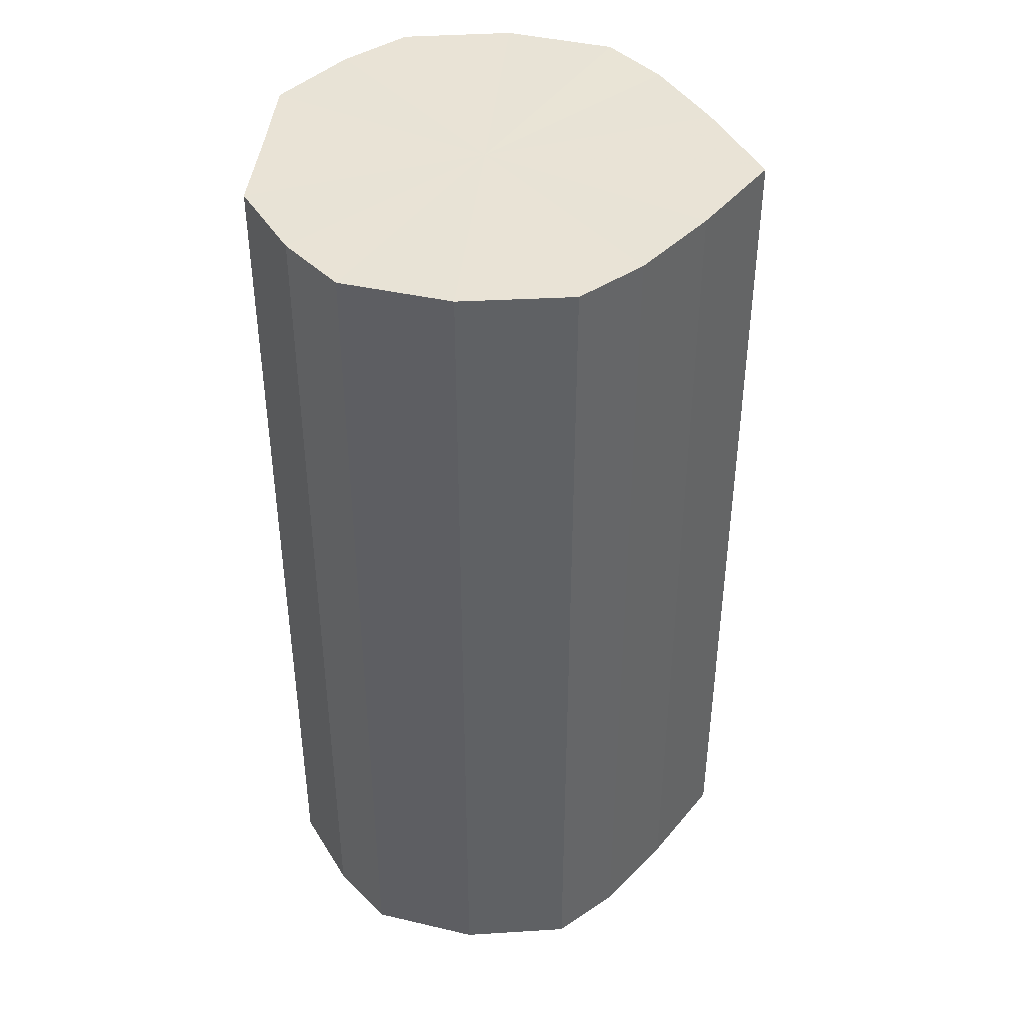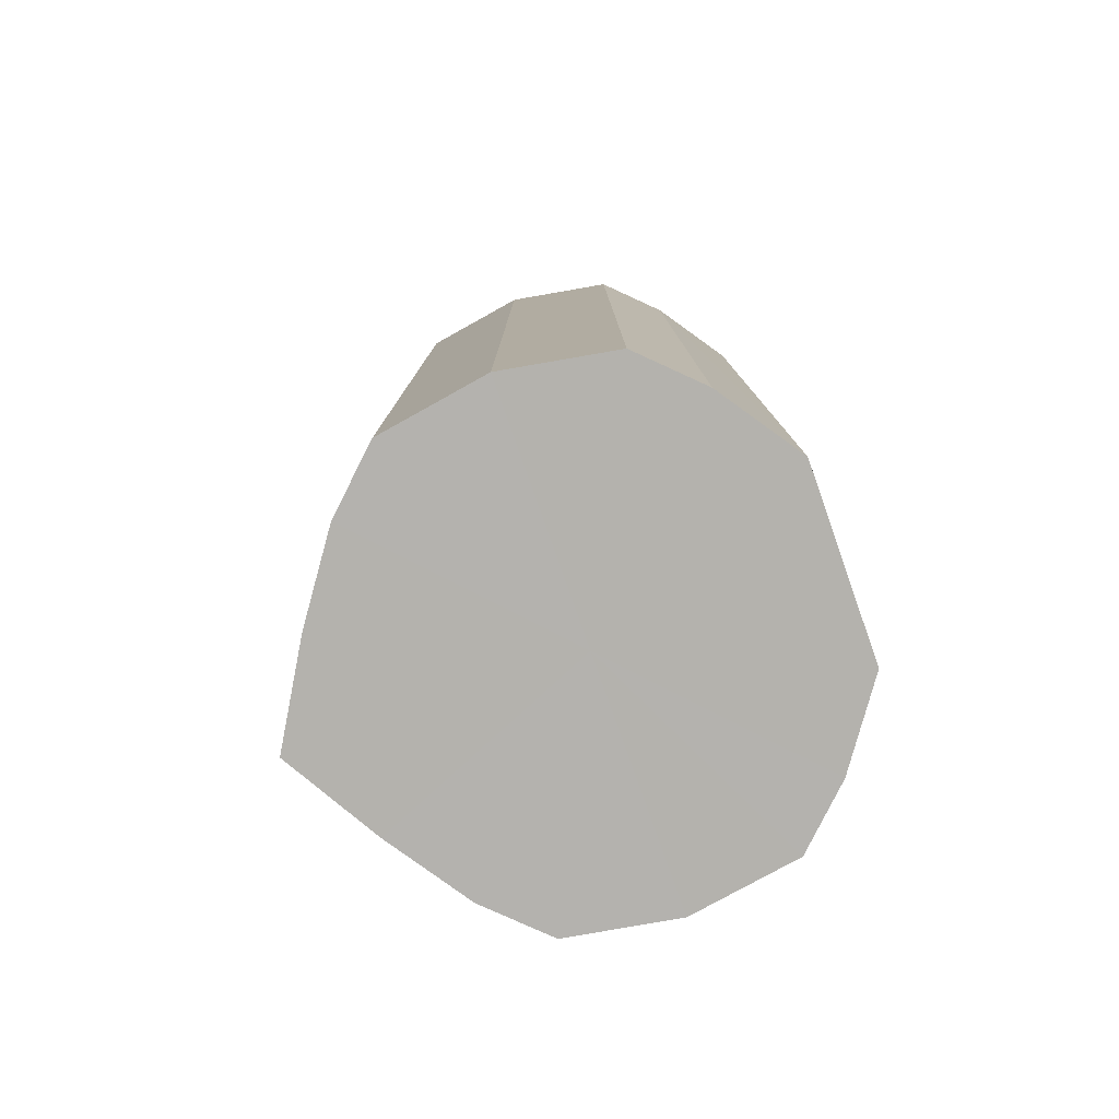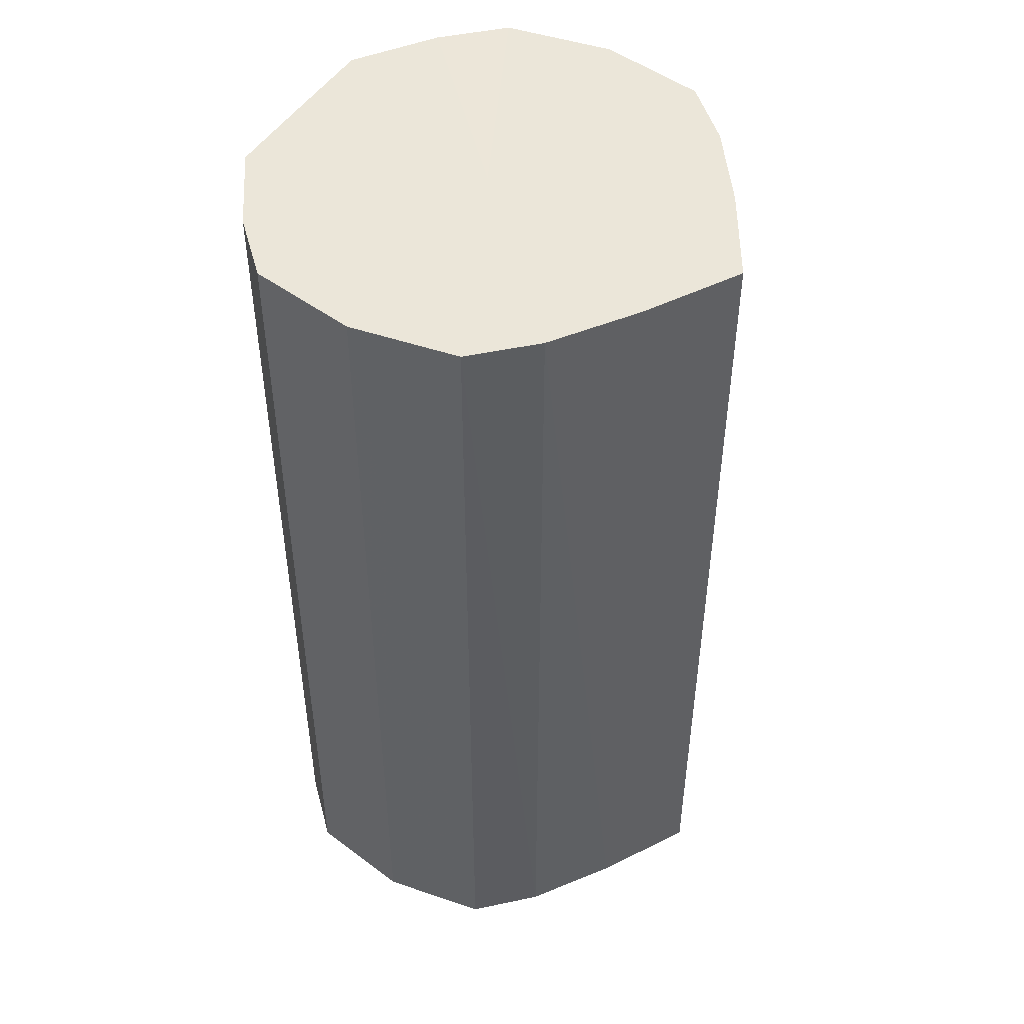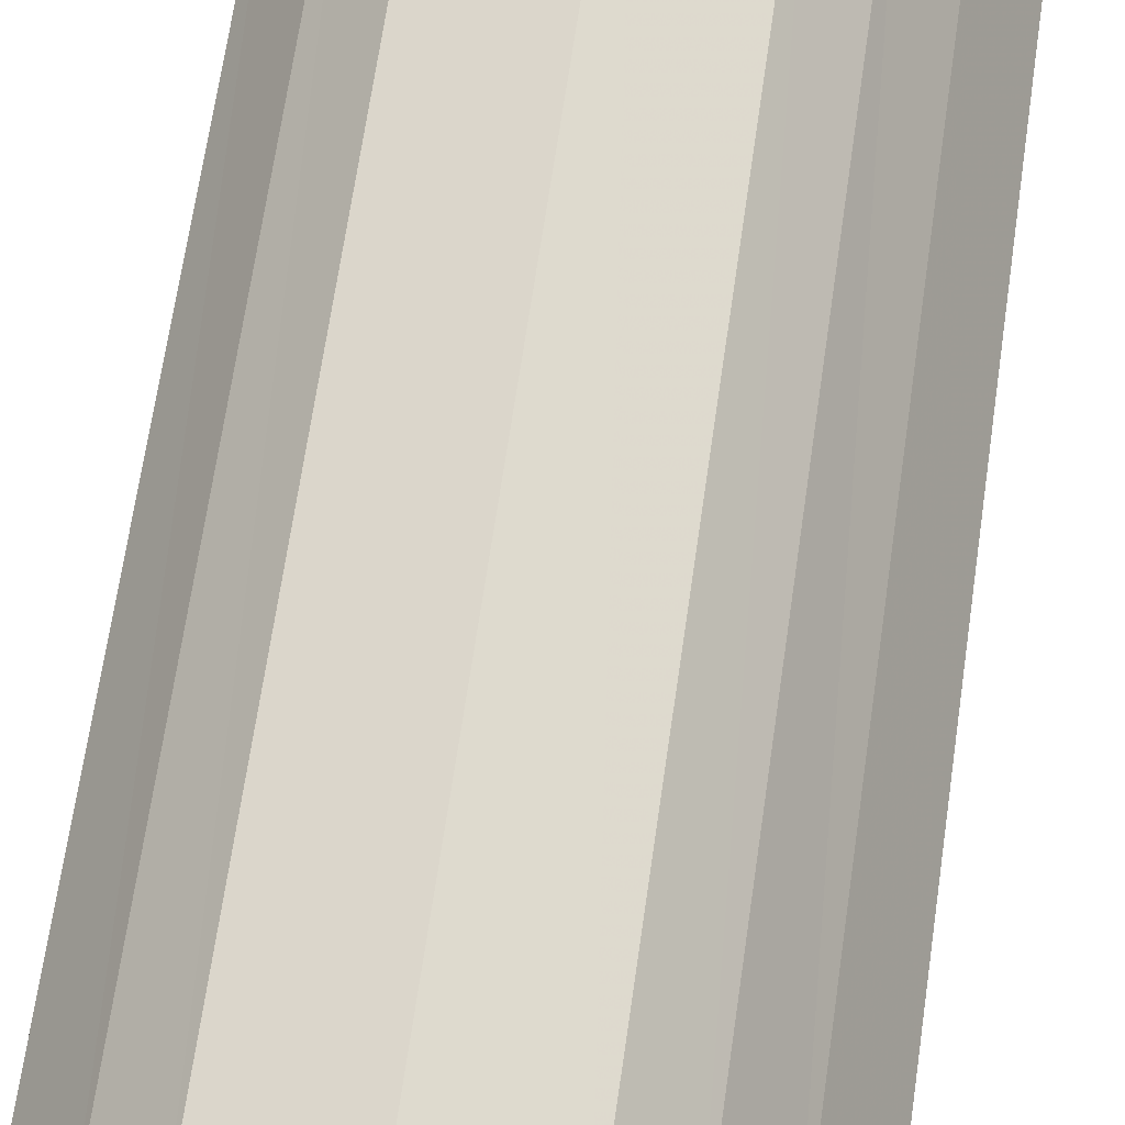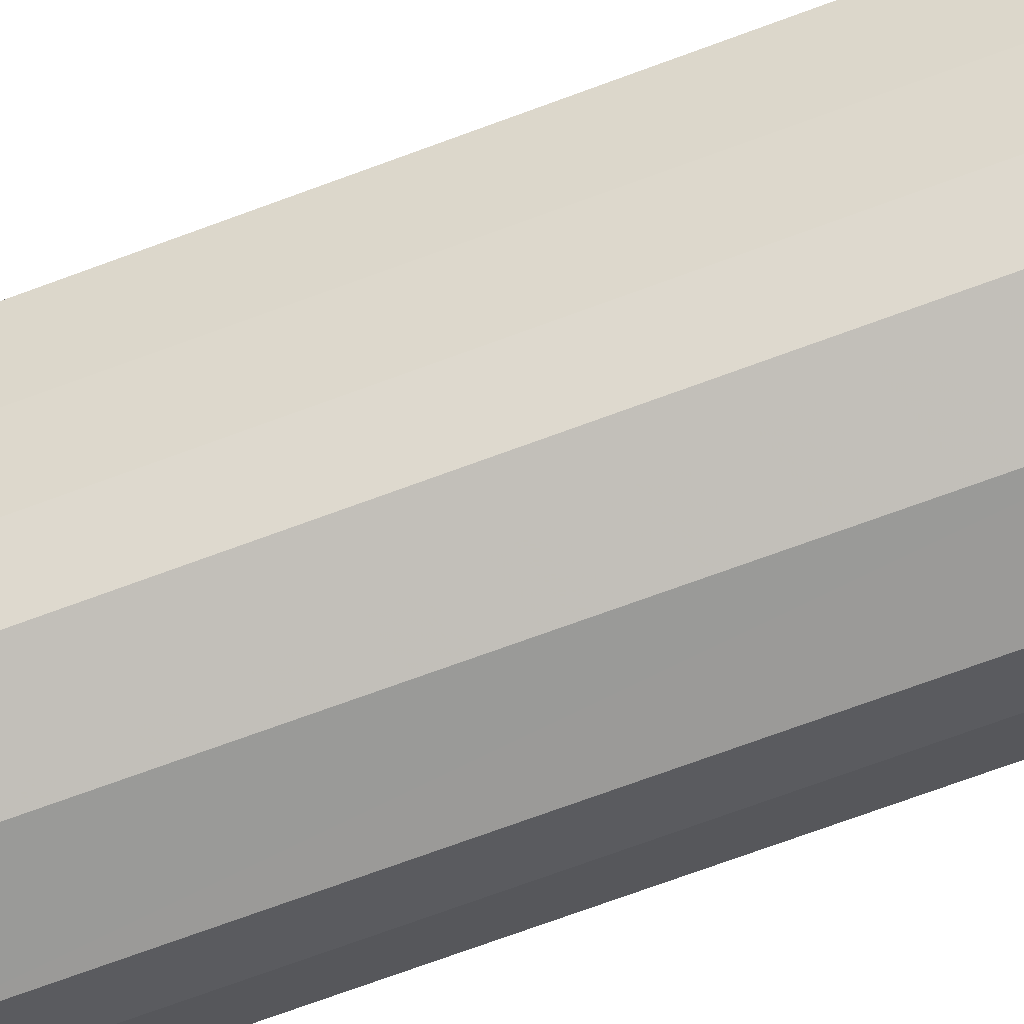
<metadata>
{"format":"obj","ext":"obj","renderer":"f3d","projection":"perspective","resolution":1024,"background":"white","views":[{"elev":42.0,"azim":-174.4,"up":"+Y"},{"elev":-79.6,"azim":19.4,"up":"+Y"},{"elev":48.0,"azim":-149.4,"up":"+Y"},{"elev":70.2,"azim":-171.6,"up":"+Z"},{"elev":-78.2,"azim":-70.3,"up":"+Z"}]}
</metadata>
<code>
o 26686
v 2203 1854 9.121
v 2203 1854 9.104
v 2203 1855 9.121
v 2203 1854 9.089
v 2203 1855 9.104
v 2203 1854 9.138
v 2203 1855 9.138
v 2203 1854 9.08
v 2203 1855 9.089
v 2203 1854 9.152
v 2203 1855 9.152
v 2203 1854 9.076
v 2203 1855 9.08
v 2203 1854 9.162
v 2203 1855 9.162
v 2203 1854 9.08
v 2203 1855 9.076
v 2203 1854 9.165
v 2203 1855 9.165
v 2203 1854 9.089
v 2203 1855 9.08
v 2203 1854 9.162
v 2203 1855 9.162
v 2203 1854 9.104
v 2203 1855 9.089
v 2203 1854 9.152
v 2203 1855 9.152
v 2203 1854 9.121
v 2203 1855 9.104
v 2203 1854 9.138
v 2203 1855 9.138
v 2203 1855 9.121
v 2203 1855 9.121
v 2203 1854 9.104
v 2203 1855 9.104
v 2203 1854 9.089
v 2203 1855 9.089
v 2203 1855 9.138
v 2203 1854 9.121
v 2203 1855 9.152
v 2203 1854 9.138
v 2203 1854 9.08
v 2203 1855 9.08
v 2203 1855 9.162
v 2203 1854 9.152
v 2203 1855 9.165
v 2203 1854 9.162
v 2203 1854 9.076
v 2203 1855 9.076
v 2203 1855 9.162
v 2203 1854 9.165
v 2203 1855 9.152
v 2203 1854 9.162
v 2203 1854 9.08
v 2203 1855 9.08
v 2203 1855 9.138
v 2203 1854 9.152
v 2203 1855 9.121
v 2203 1854 9.138
v 2203 1854 9.089
v 2203 1855 9.089
v 2203 1855 9.104
v 2203 1854 9.121
v 2203 1854 9.104
v 2203 1854 9.121
v 2203 1854 9.104
v 2203 1854 9.121
v 2203 1854 9.089
v 2203 1854 9.138
v 2203 1854 9.08
v 2203 1854 9.152
v 2203 1854 9.076
v 2203 1854 9.162
v 2203 1854 9.08
v 2203 1854 9.165
v 2203 1854 9.089
v 2203 1854 9.162
v 2203 1854 9.104
v 2203 1854 9.152
v 2203 1854 9.121
v 2203 1854 9.138
v 2203 1855 9.121
v 2203 1855 9.121
v 2203 1855 9.104
v 2203 1855 9.138
v 2203 1855 9.089
v 2203 1855 9.152
v 2203 1855 9.08
v 2203 1855 9.162
v 2203 1855 9.076
v 2203 1855 9.165
v 2203 1855 9.08
v 2203 1855 9.162
v 2203 1855 9.089
v 2203 1855 9.152
v 2203 1855 9.104
v 2203 1855 9.138
v 2203 1855 9.121
f 1 2 3
f 2 4 5
f 6 1 7
f 4 8 9
f 10 6 11
f 8 12 13
f 14 10 15
f 12 16 17
f 18 14 19
f 16 20 21
f 22 18 23
f 20 24 25
f 26 22 27
f 24 28 29
f 30 26 31
f 28 30 32
f 33 34 35
f 35 36 37
f 38 39 33
f 40 41 38
f 37 42 43
f 44 45 40
f 46 47 44
f 43 48 49
f 50 51 46
f 52 53 50
f 49 54 55
f 56 57 52
f 58 59 56
f 55 60 61
f 62 63 58
f 61 64 62
f 65 66 67
f 65 68 66
f 65 67 69
f 65 70 68
f 65 69 71
f 65 72 70
f 65 71 73
f 65 74 72
f 65 73 75
f 65 76 74
f 65 75 77
f 65 78 76
f 65 77 79
f 65 80 78
f 65 79 81
f 65 81 80
f 82 83 84
f 82 85 83
f 82 84 86
f 82 87 85
f 82 86 88
f 82 89 87
f 82 88 90
f 82 91 89
f 82 90 92
f 82 93 91
f 82 92 94
f 82 95 93
f 82 94 96
f 82 97 95
f 82 96 98
f 82 98 97

</code>
